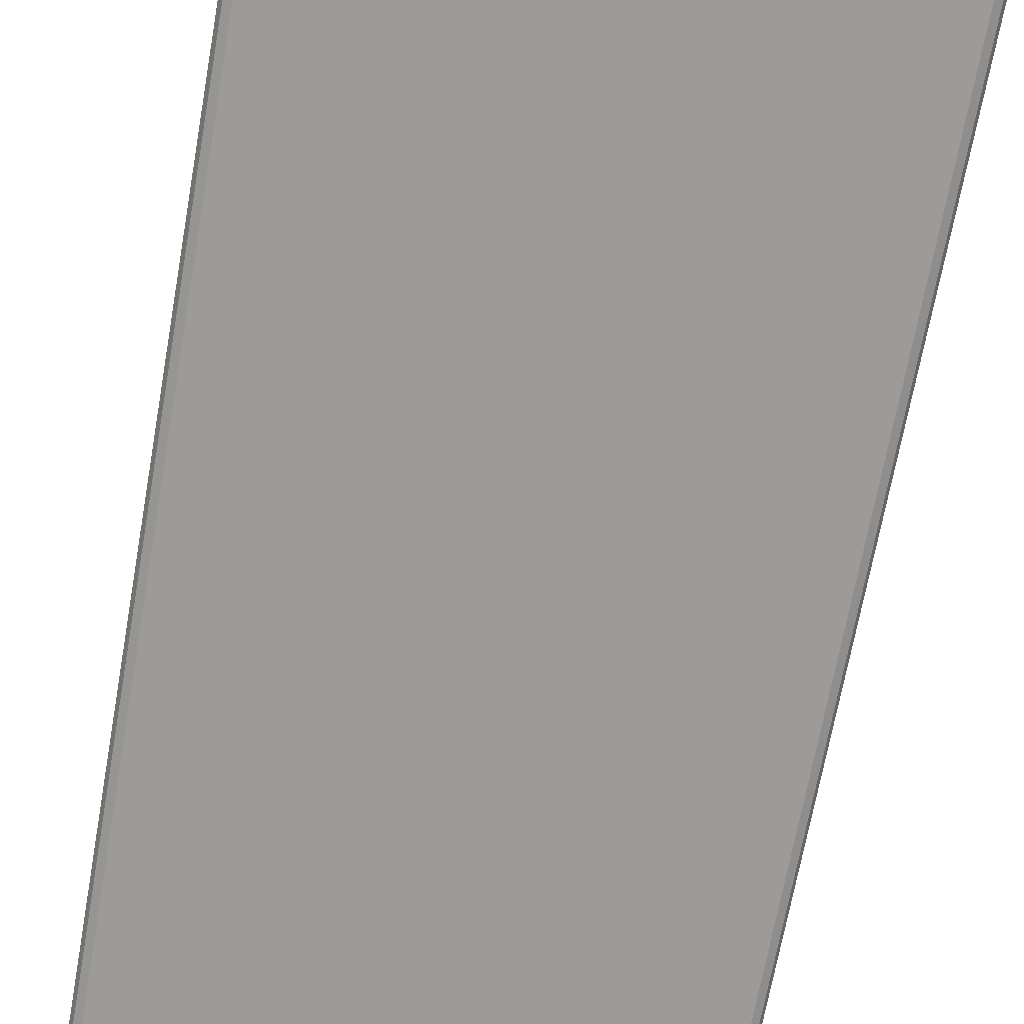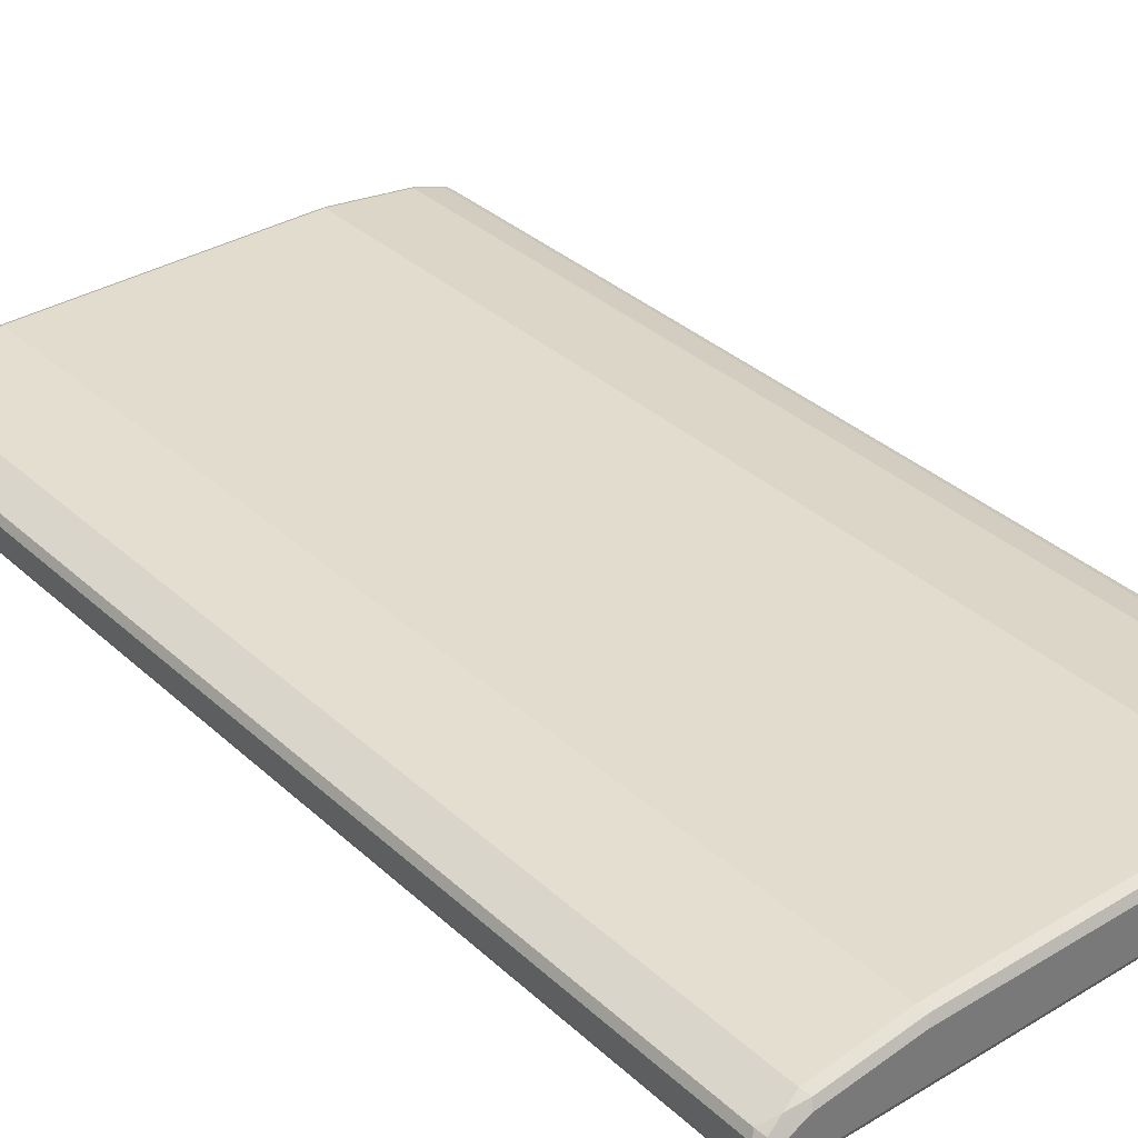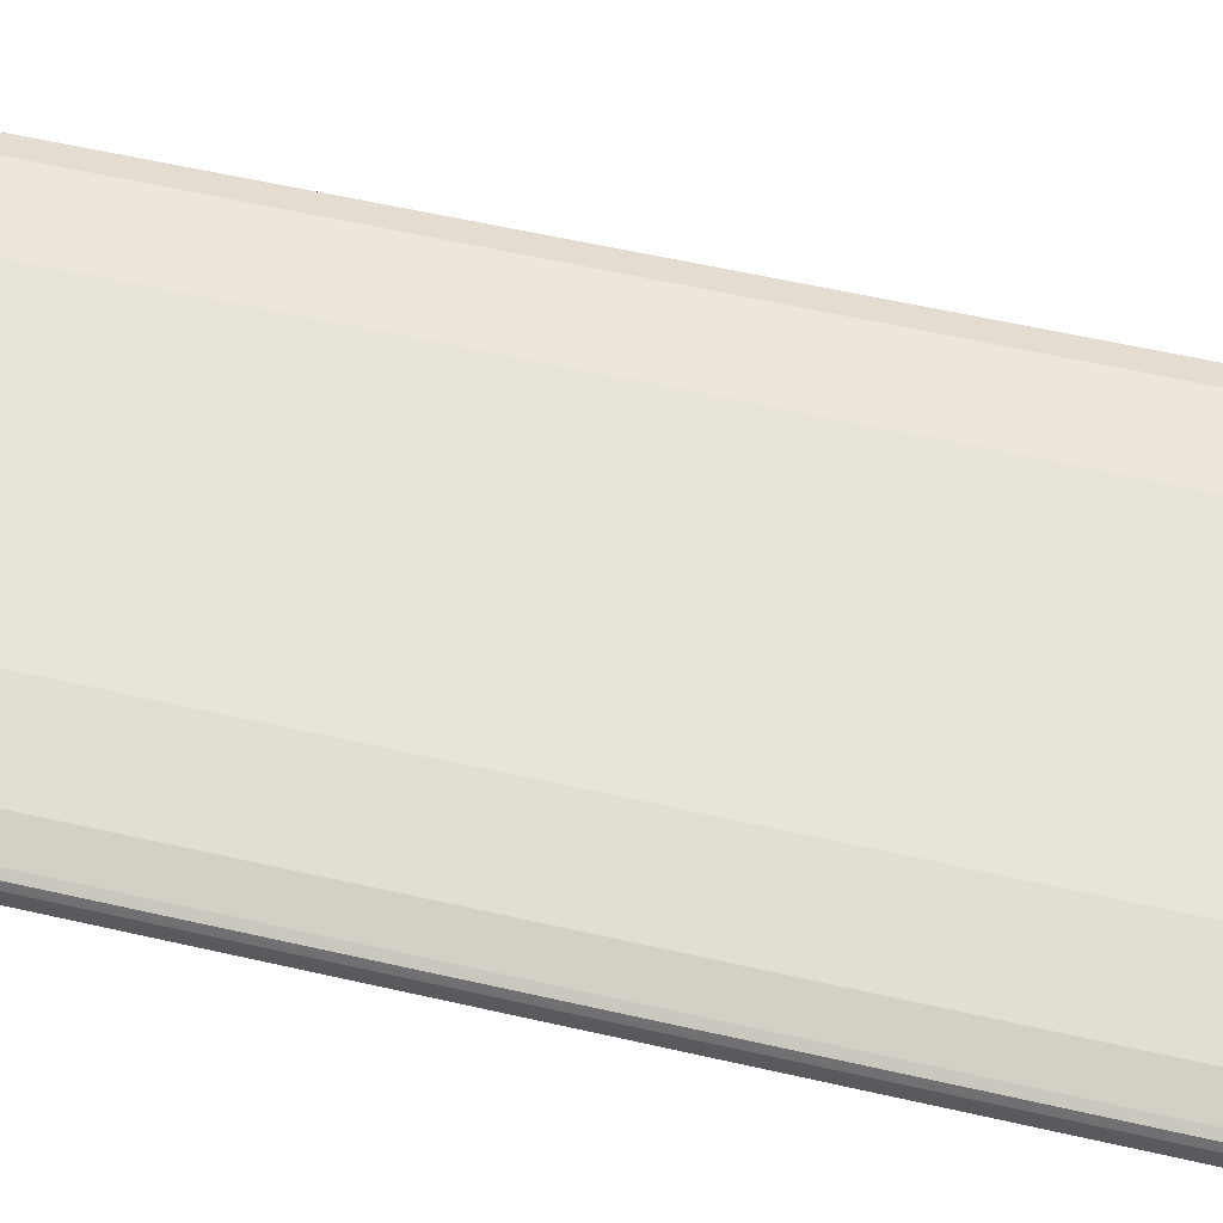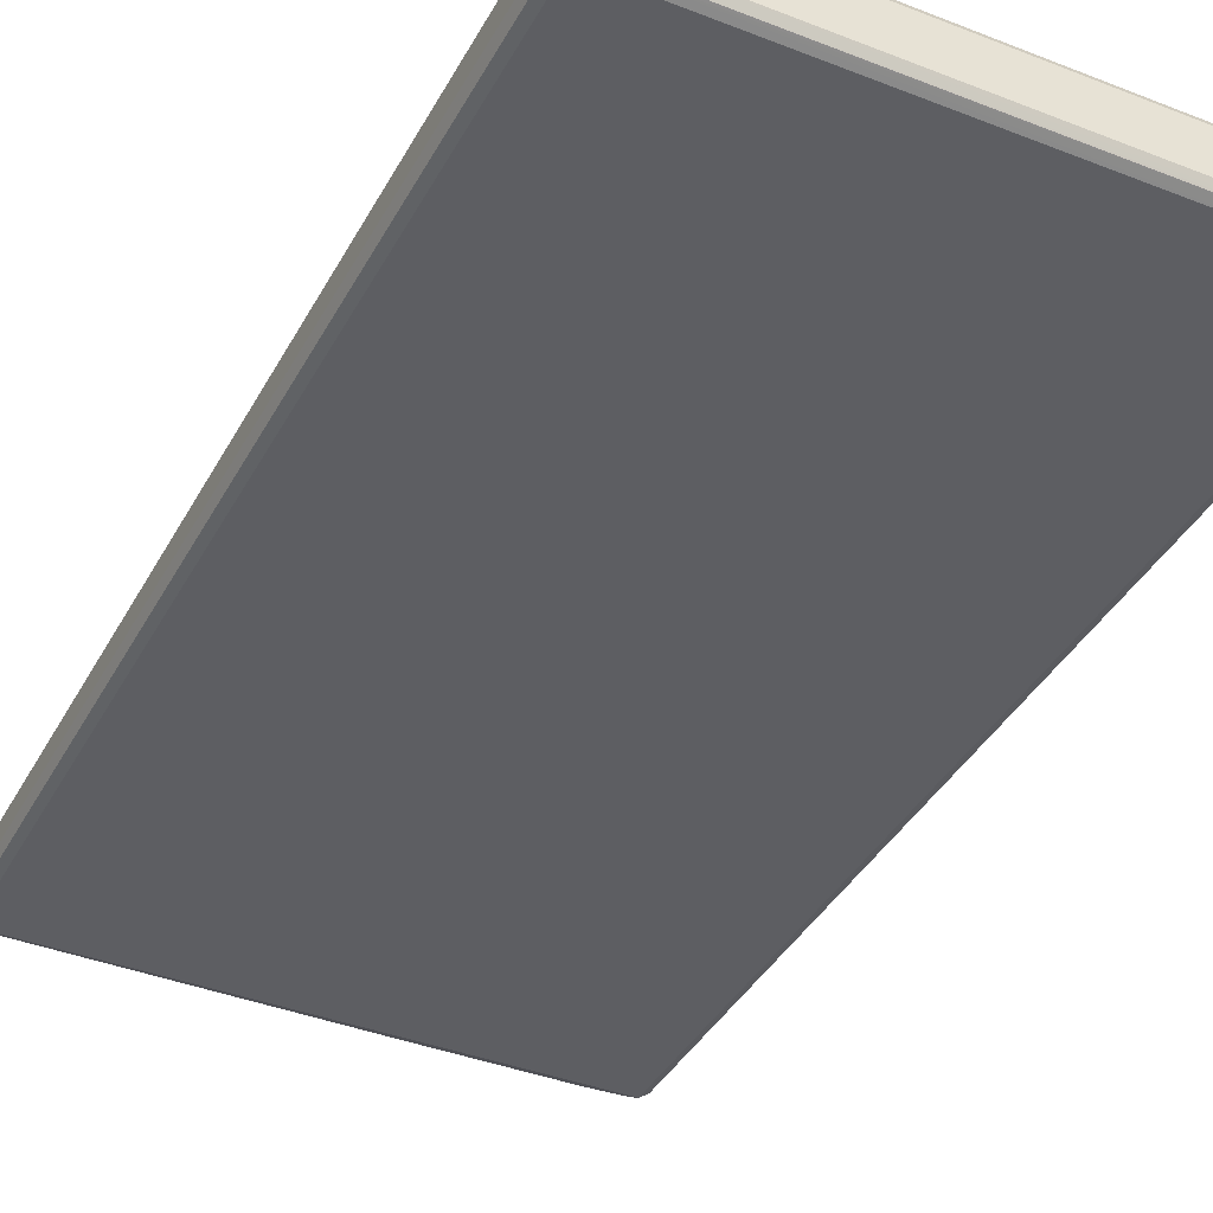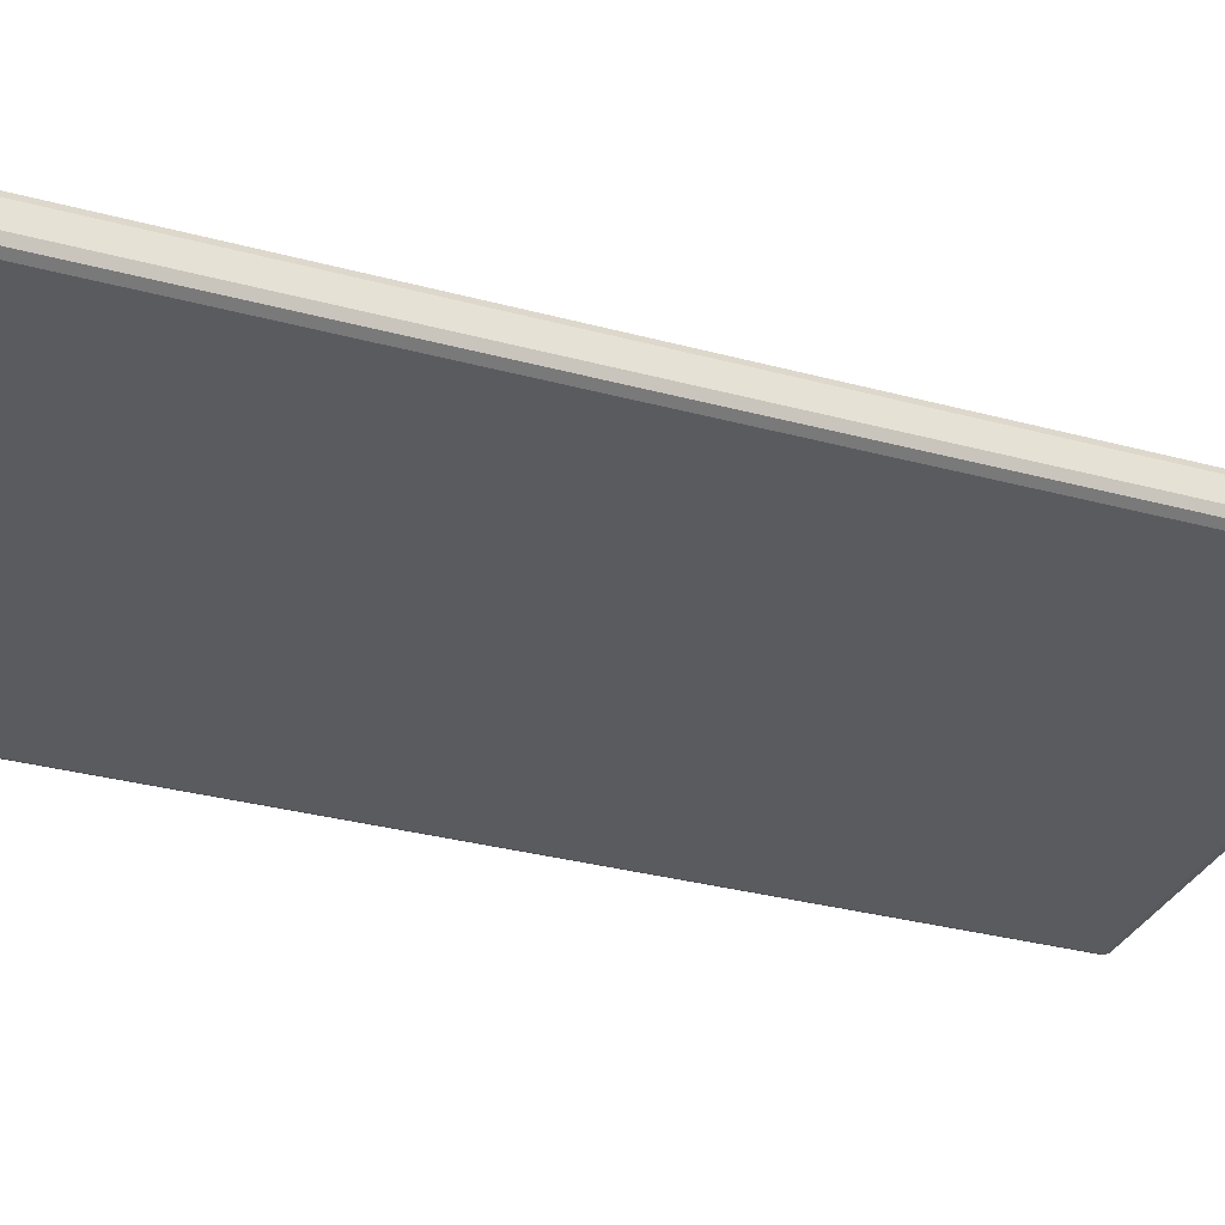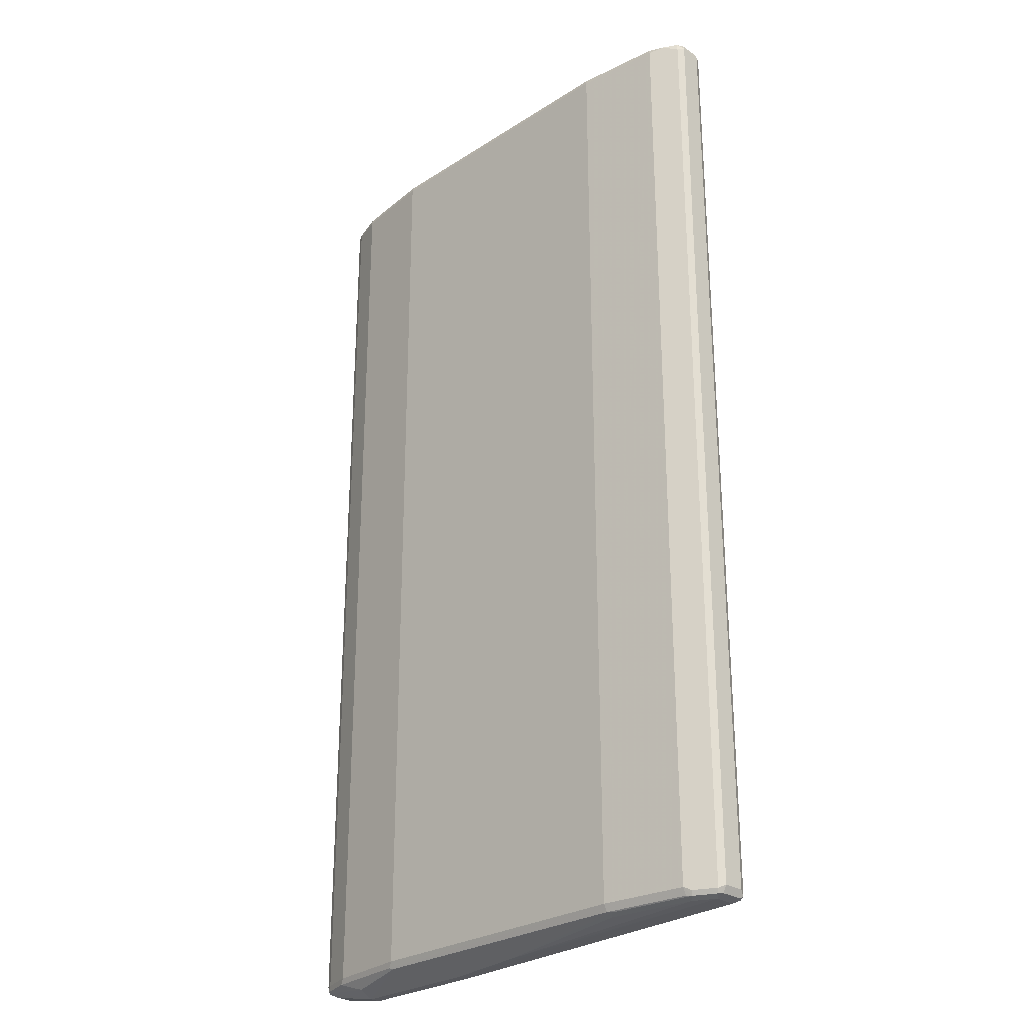
<metadata>
{"format":"obj","ext":"obj","renderer":"f3d","projection":"perspective","resolution":1024,"background":"white","views":[{"elev":-69.7,"azim":-10.2,"up":"+Z"},{"elev":34.1,"azim":140.8,"up":"+Z"},{"elev":60.5,"azim":-77.0,"up":"+Z"},{"elev":-39.2,"azim":153.9,"up":"+Z"},{"elev":-32.2,"azim":-110.7,"up":"+Z"},{"elev":-27.4,"azim":44.5,"up":"+Y"}]}
</metadata>
<code>
v -0.4724 -0.8313 -0.03779
v -0.466 -0.825 -0.05038
v -0.4629 -0.8408 -0.04723
v -0.466 -0.8438 -0.03148
v -0.4724 -0.8313 0
v -0.4724 0.8501 -0.03779
v -0.4534 -0.8313 -0.05669
v -0.466 0.8564 -0.05038
v -0.4471 -0.8438 -0.05038
v -0.4534 -0.8501 -0.03779
v -0.466 -0.8438 0.006292
v -0.4629 -0.8408 0.01417
v -0.466 -0.8313 0.0126
v -0.4724 0.8501 0
v -0.4676 0.8597 0.009444
v -0.466 0.8627 -0.03779
v -0.4629 0.8644 -0.04723
v 0.4534 -0.8313 -0.05669
v -0.4534 0.8501 -0.05669
v -0.3842 -0.8564 -0.04408
v -0.359 -0.8692 -0.01889
v -0.4534 -0.8501 0
v -0.4534 -0.8438 0.0126
v -0.359 -0.8564 0.02519
v -0.4062 -0.8408 0.03306
v -0.3967 -0.8313 0.03779
v -0.4534 -0.8313 0.01889
v -0.4534 0.8501 0.01889
v -0.466 0.8501 0.0126
v -0.4597 0.8627 0.0126
v -0.4534 0.8692 0
v -0.466 0.8627 0
v 0.4534 0.8627 -0.05038
v -0.4534 0.8627 -0.05038
v -0.4534 0.8692 -0.03779
v 0.4534 0.8692 -0.03779
v 0.466 -0.8313 -0.05038
v 0.4676 -0.8408 -0.04723
v 0.4597 -0.8438 -0.05038
v 0.4534 0.8501 -0.05669
v 0.4629 0.8597 -0.05196
v -0.1385 -0.8564 -0.04408
v -0.1322 -0.8692 -0.01889
v -0.359 -0.8692 0
v -0.2456 -0.8438 0.05038
v -0.2551 -0.8408 0.05196
v -0.2456 -0.8313 0.05669
v -0.3967 0.8501 0.03779
v -0.403 0.8627 0.03148
v -0.3967 0.8692 0.01889
v 0.466 0.8627 -0.04408
v 0.4534 0.8692 0
v 0.4724 -0.8313 -0.03779
v 0.466 0.8501 -0.05038
v 0.466 -0.8438 -0.03779
v 0.4534 -0.8501 -0.03779
v 0.4724 -0.8313 0
v 0.466 -0.8438 0
v -0.126 -0.8627 -0.03148
v 0.4724 0.8501 -0.03779
v -0.1322 -0.8692 0
v 0.2739 -0.8456 0.04723
v 0.2645 -0.8438 0.05038
v 0.2645 -0.8313 0.05669
v -0.2456 0.8501 0.05669
v -0.2519 0.8627 0.05038
v -0.2456 0.8692 0.03779
v 0.466 0.8627 -0.006292
v 0.4157 0.8692 0.01889
v 0.4251 0.8597 0.02834
v 0.4629 0.8597 0.009444
v 0.4629 -0.8456 0.009444
v 0.4534 -0.8501 0
v 0.466 -0.8376 0.0126
v 0.4724 0.8501 0
v 0.009433 -0.8644 0.009444
v 0.2645 -0.8501 0.03779
v 0.4251 -0.8456 0.02834
v 0.4157 -0.8438 0.03148
v 0.4157 -0.8313 0.03779
v 0.2645 0.8501 0.05669
v 0.2582 0.8627 0.05038
v 0.2645 0.8692 0.03779
v 0.4093 0.8627 0.03148
v 0.4157 0.8501 0.03779
v 0.4409 0.8564 0.02519
v 0.466 0.8438 0.0126
v 0.4157 -0.8501 0.01889
v 0.4283 -0.8376 0.03148
f 1 2 3
f 1 3 4
f 1 4 11
f 1 11 5
f 1 5 14
f 1 14 6
f 1 6 8
f 1 8 2
f 2 7 3
f 2 8 19
f 2 19 7
f 3 7 9
f 3 9 10
f 3 10 4
f 4 10 22
f 4 22 11
f 5 11 12
f 5 12 13
f 5 13 29
f 5 29 14
f 6 14 15
f 6 15 16
f 6 16 17
f 6 17 8
f 7 18 39
f 7 39 42
f 7 42 20
f 7 20 9
f 7 19 40
f 7 40 18
f 8 17 19
f 9 20 10
f 10 20 21
f 10 21 44
f 10 44 22
f 11 22 12
f 12 22 23
f 12 23 24
f 12 24 25
f 12 25 26
f 12 26 27
f 12 27 28
f 12 28 29
f 12 29 13
f 14 29 15
f 15 30 31
f 15 31 32
f 15 32 16
f 15 29 28
f 15 28 30
f 16 32 17
f 17 33 34
f 17 34 19
f 17 32 31
f 17 31 35
f 17 35 36
f 17 36 33
f 18 37 38
f 18 38 39
f 18 40 41
f 18 41 54
f 18 54 37
f 19 34 41
f 19 41 40
f 20 42 43
f 20 43 21
f 21 43 61
f 21 61 44
f 22 44 23
f 23 44 24
f 24 44 45
f 24 45 46
f 24 46 25
f 25 46 47
f 25 47 26
f 26 47 65
f 26 65 48
f 26 48 28
f 26 28 27
f 28 48 30
f 30 49 50
f 30 50 31
f 30 48 49
f 31 50 67
f 31 67 83
f 31 83 69
f 31 69 52
f 31 52 36
f 31 36 35
f 33 41 34
f 33 36 41
f 36 51 41
f 36 52 68
f 36 68 51
f 37 53 38
f 37 54 60
f 37 60 53
f 38 55 56
f 38 56 39
f 38 53 57
f 38 57 58
f 38 58 55
f 39 56 43
f 39 43 59
f 39 59 42
f 41 51 60
f 41 60 54
f 42 59 43
f 43 56 73
f 43 73 61
f 44 61 62
f 44 62 45
f 45 62 63
f 45 63 46
f 46 64 47
f 46 63 64
f 47 64 81
f 47 81 65
f 48 65 66
f 48 66 49
f 49 66 67
f 49 67 50
f 51 68 75
f 51 75 60
f 52 69 70
f 52 70 71
f 52 71 68
f 53 60 75
f 53 75 57
f 55 72 56
f 55 58 72
f 56 72 73
f 57 74 72
f 57 72 58
f 57 75 87
f 57 87 74
f 61 73 76
f 61 76 62
f 62 77 78
f 62 78 63
f 62 76 77
f 63 79 80
f 63 80 64
f 63 78 79
f 64 80 85
f 64 85 81
f 65 81 82
f 65 82 66
f 66 82 83
f 66 83 67
f 68 71 75
f 69 83 82
f 69 82 84
f 69 84 70
f 70 84 85
f 70 85 86
f 70 86 71
f 71 86 87
f 71 87 75
f 72 78 73
f 72 74 78
f 73 88 76
f 73 78 88
f 74 80 89
f 74 89 78
f 74 87 86
f 74 86 85
f 74 85 80
f 76 88 77
f 77 88 78
f 78 89 80
f 78 80 79
f 81 85 82
f 82 85 84

</code>
